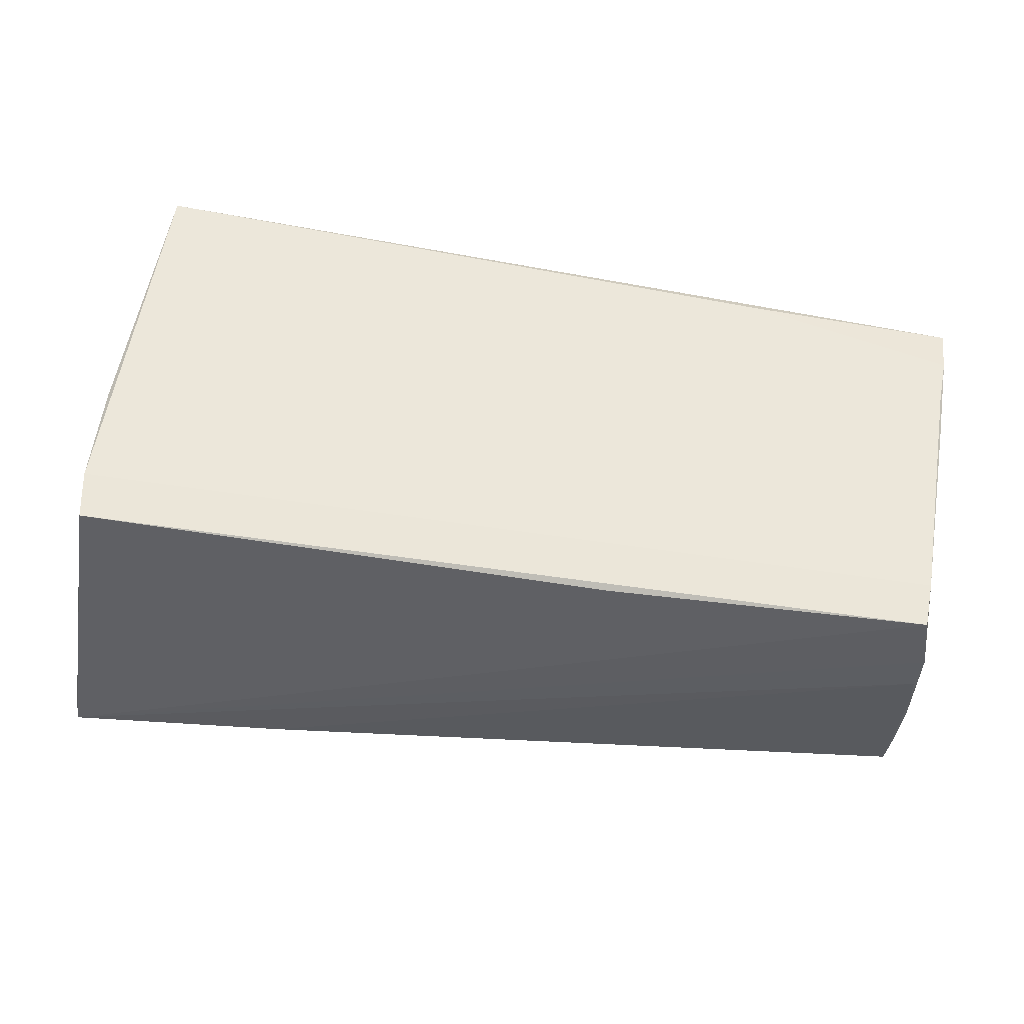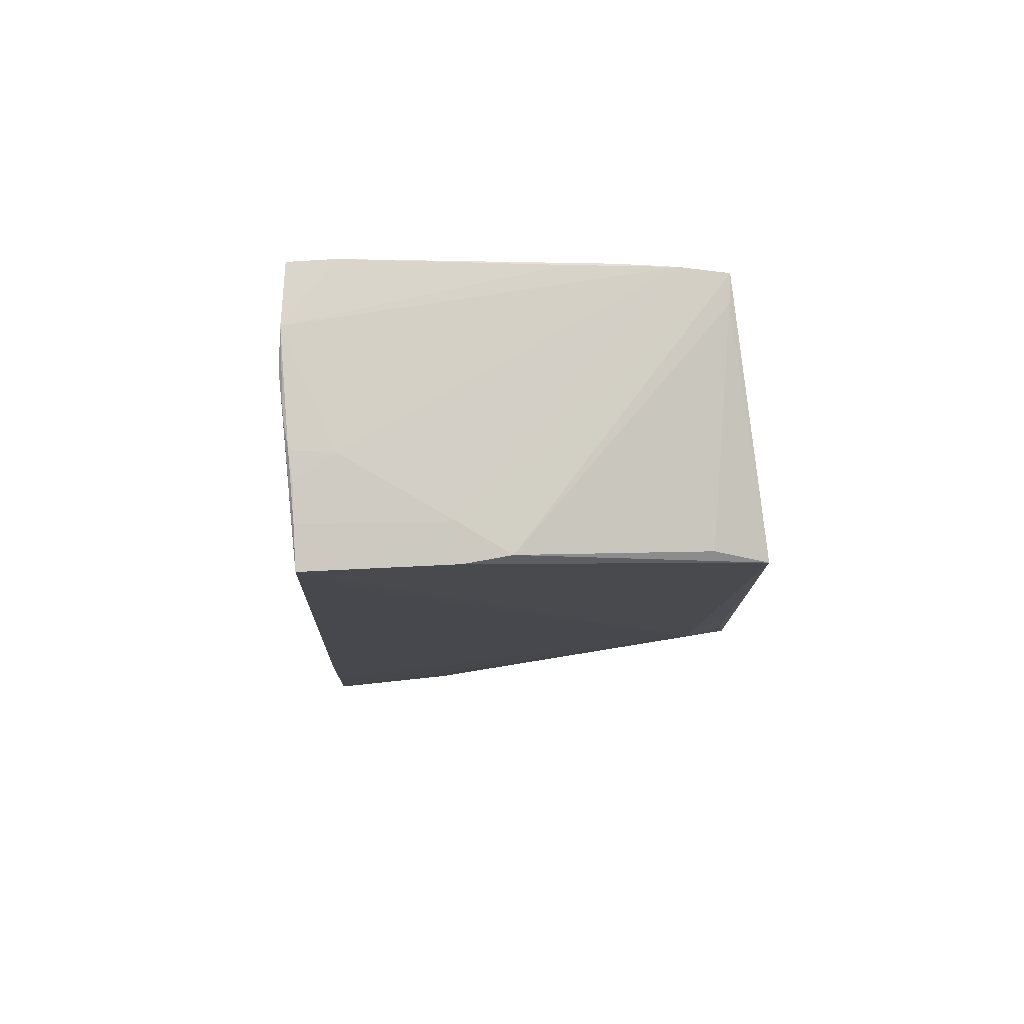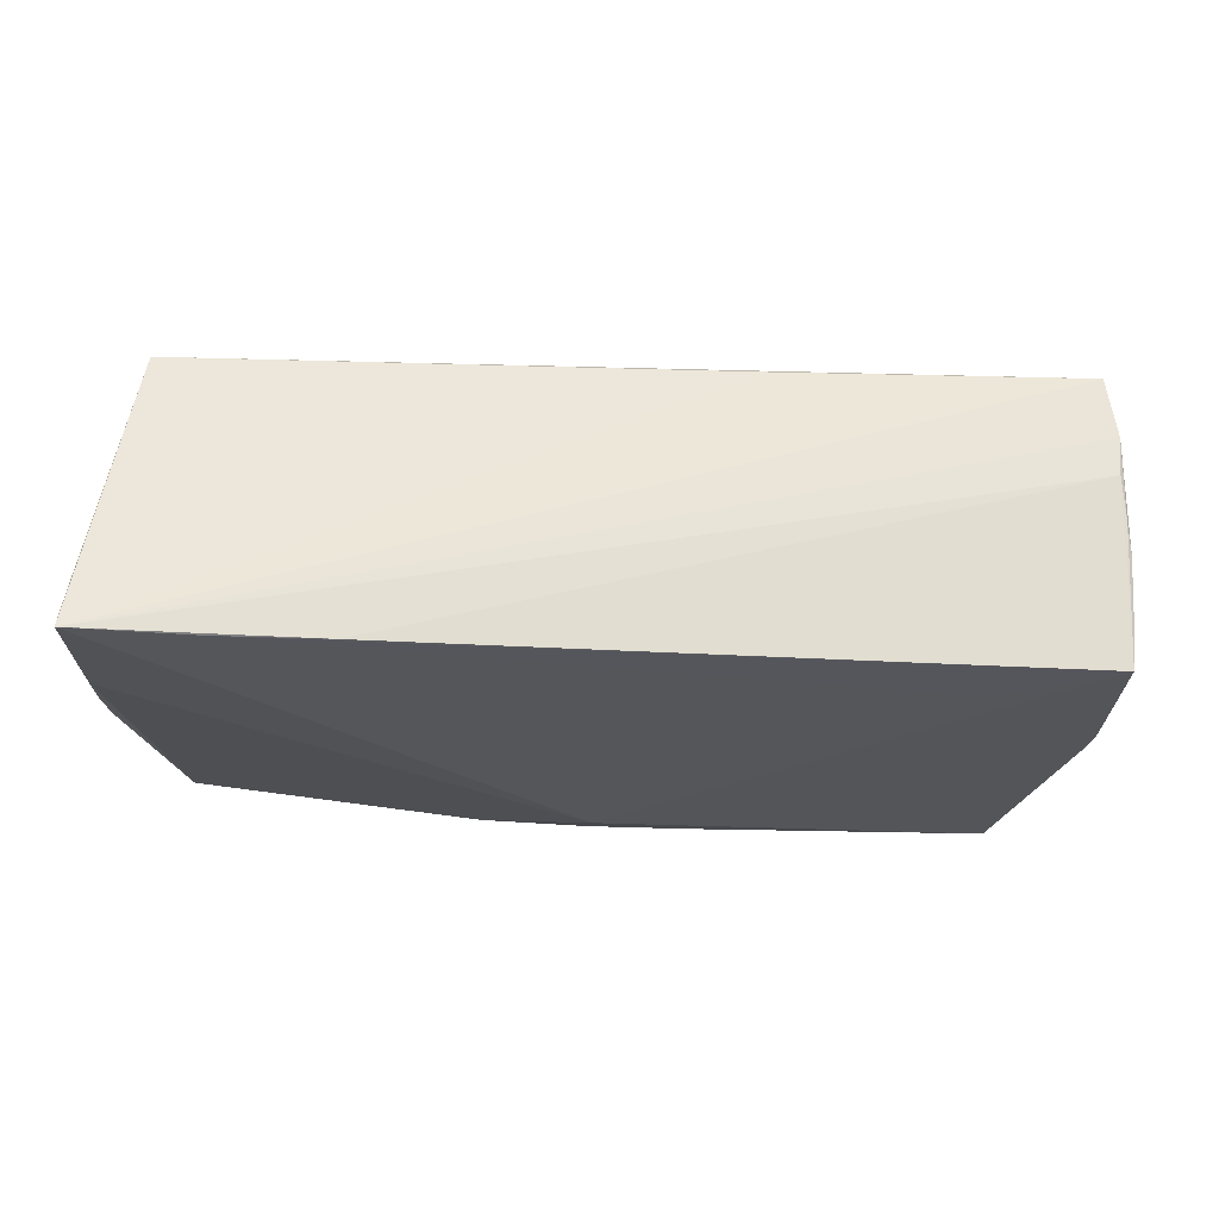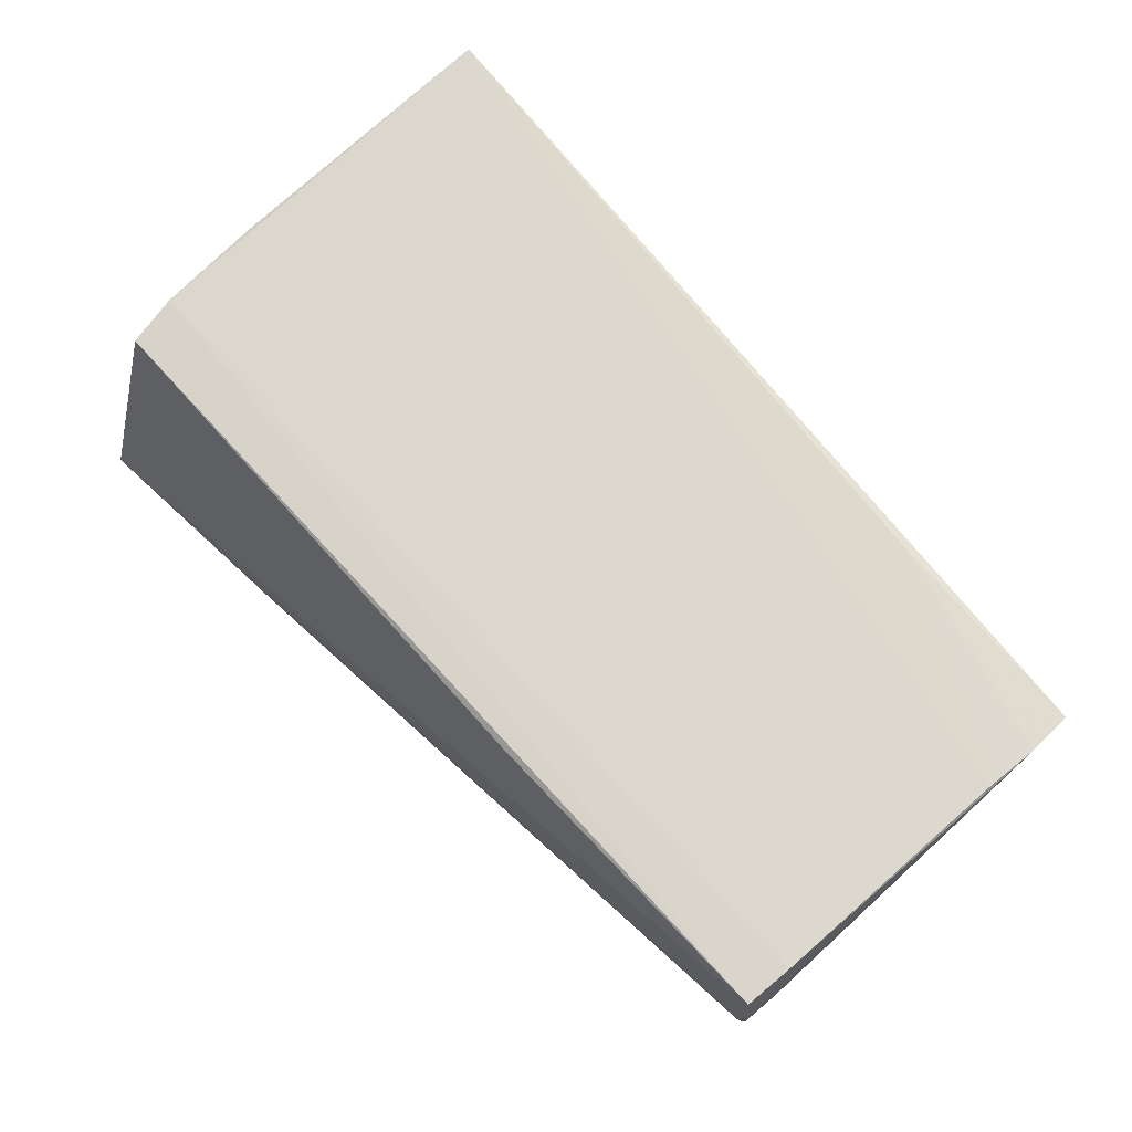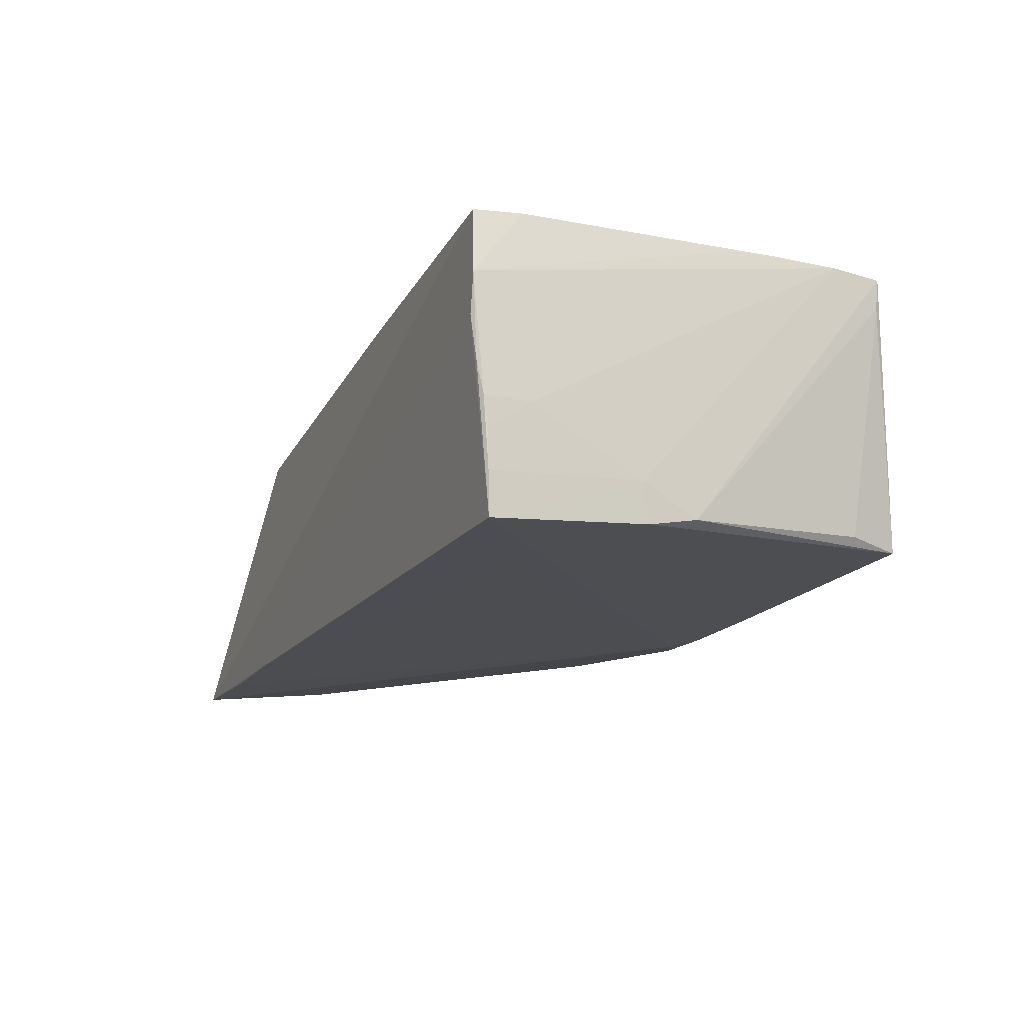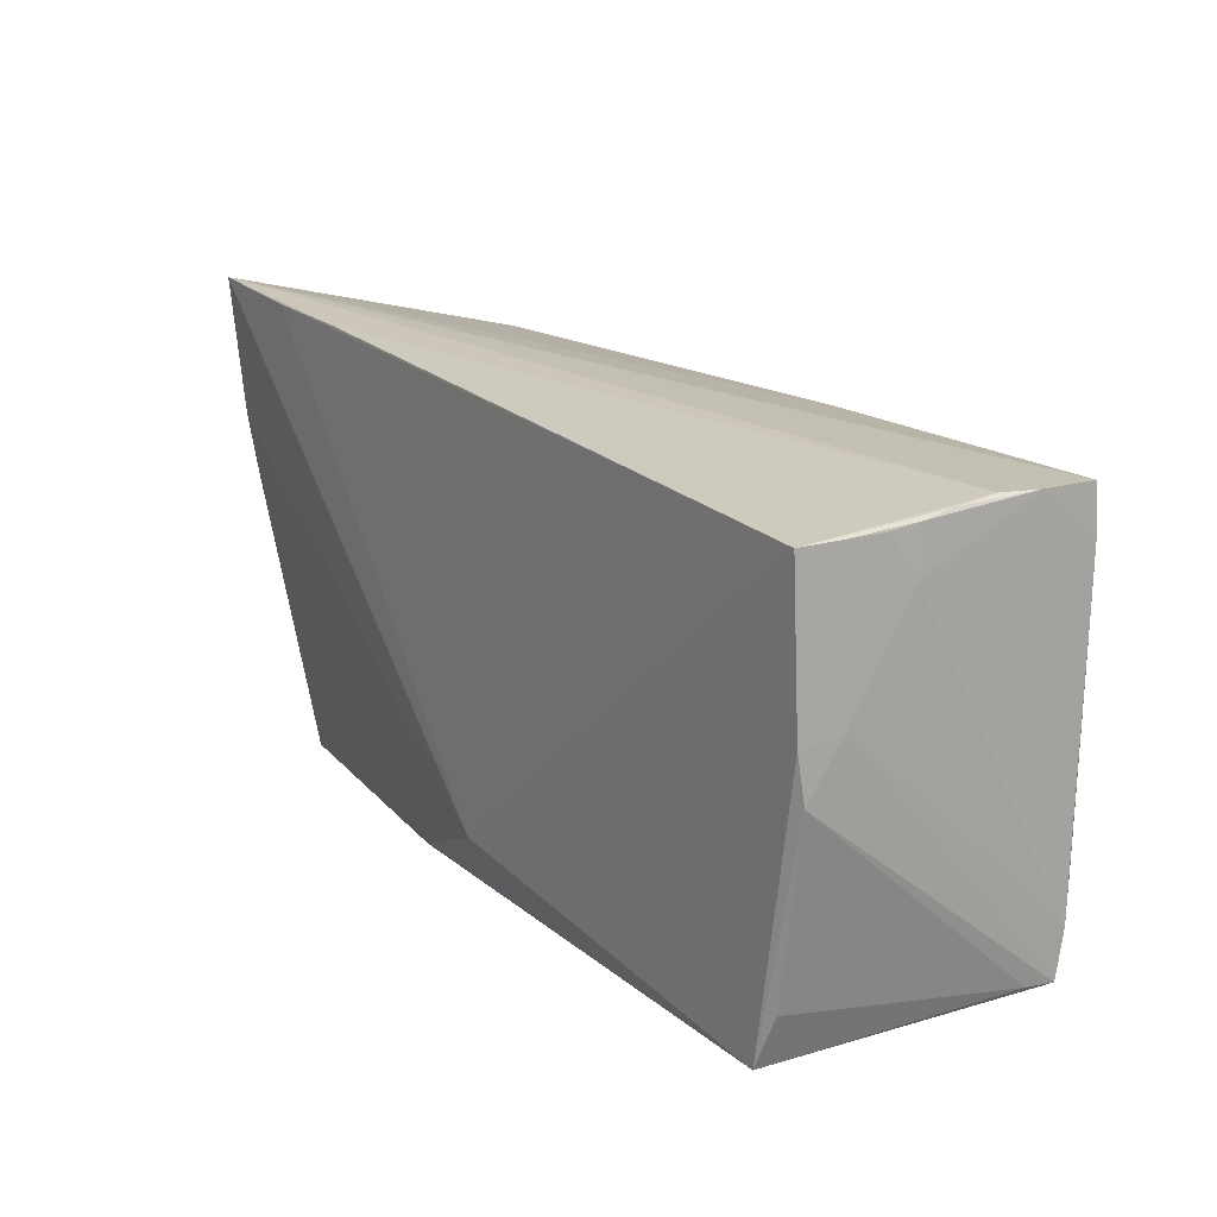
<metadata>
{"format":"obj","ext":"obj","renderer":"f3d","projection":"perspective","resolution":1024,"background":"white","views":[{"elev":53.1,"azim":-170.0,"up":"+Z"},{"elev":-10.6,"azim":-86.2,"up":"+Z"},{"elev":-26.8,"azim":178.4,"up":"+Z"},{"elev":73.4,"azim":-131.5,"up":"+Z"},{"elev":-15.4,"azim":-107.6,"up":"+Z"},{"elev":14.9,"azim":-122.9,"up":"+Y"}]}
</metadata>
<code>
v -0.02905 -0.02459 0.01589
v -0.04674 -0.02849 -0.01504
v 0.05008 0.005199 0.01666
v -0.05315 0.01699 0.01721
v 0.03829 0.03041 -0.01853
v 0.04751 -0.02479 -0.01103
v -0.04019 0.01462 -0.01673
v -0.05379 0.02224 -0.0001978
v -0.05337 -0.02472 0.01467
v -0.05296 0.02247 0.01706
v -0.05355 -0.00755 0.01588
v 0.05098 -0.02159 0.01312
v 0.01348 -0.02609 -0.01487
v -0.05332 0.003314 -0.0159
v 0.05175 0.03074 -0.01373
v 0.05043 -0.008101 0.01653
v -0.05416 0.01645 -0.00413
v -0.04888 -0.02272 -0.01411
v 0.05214 0.01639 -0.0128
v -0.05333 -0.01277 0.01598
v 0.05077 -0.02865 0.01721
v 0.04612 -0.02636 -0.002507
v -0.05314 0.02066 -0.01651
v -0.05299 -0.0246 0.01144
v -0.05337 -0.002003 -0.01501
v -0.05349 0.02285 0.004994
v 0.02568 0.02937 -0.01822
v 0.05198 0.016 -0.01703
v -0.05363 0.02088 -0.01162
v 0.05224 0.008442 -0.01559
v 0.05224 0.032 -0.01858
v -0.0539 0.02101 -0.00731
v -0.05397 0.02269 0.009699
v 0.001149 -0.02532 -0.01581
v 0.0477 0.02418 0.0169
v 0.05145 0.02865 -0.009305
v 0.05204 0.009899 -0.008332
v -0.01616 0.02372 0.01647
v 0.04893 0.0182 0.01721
v -0.05381 0.004075 -0.0114
v -0.05363 -0.01929 0.01538
v -0.01038 -0.02584 -0.01582
v 0.0256 -0.026 -0.013
v 0.05213 0.0009867 -0.01397
v 0.000494 -0.02087 -0.01713
v 0.05196 0.02278 -0.009327
v -0.05404 0.02154 -0.003796
v 0.03696 -0.0282 0.01681
f 48 21 9
f 9 2 48
f 48 2 21
f 31 10 38
f 38 35 31
f 10 35 38
f 39 35 10
f 21 3 39
f 9 21 1
f 21 20 1
f 4 20 21
f 21 39 4
f 4 39 10
f 21 6 44
f 21 2 43
f 46 39 3
f 9 1 41
f 41 1 20
f 28 45 31
f 22 6 21
f 21 43 22
f 22 43 6
f 13 43 2
f 6 43 13
f 13 28 6
f 45 28 13
f 18 25 2
f 23 7 45
f 16 3 21
f 16 46 3
f 21 44 37
f 31 46 37
f 36 46 31
f 39 46 36
f 35 39 36
f 40 25 9
f 9 41 40
f 2 45 42
f 42 13 2
f 24 2 9
f 24 18 2
f 9 25 24
f 25 18 24
f 12 16 21
f 46 16 12
f 21 37 12
f 12 37 46
f 30 37 44
f 30 28 31
f 30 44 6
f 6 28 30
f 31 35 15
f 15 36 31
f 35 36 15
f 25 40 14
f 14 40 23
f 2 25 14
f 14 45 2
f 14 23 45
f 33 4 10
f 33 10 31
f 45 13 34
f 34 42 45
f 13 42 34
f 7 23 5
f 23 27 5
f 45 7 5
f 31 45 5
f 5 27 31
f 31 37 19
f 19 30 31
f 37 30 19
f 4 33 11
f 11 33 41
f 20 4 11
f 11 41 20
f 17 40 41
f 41 33 17
f 26 27 23
f 31 27 26
f 26 33 31
f 47 17 33
f 29 47 23
f 23 40 29
f 33 26 8
f 8 47 33
f 8 26 23
f 23 47 8
f 17 47 32
f 47 29 32
f 40 17 32
f 32 29 40

</code>
